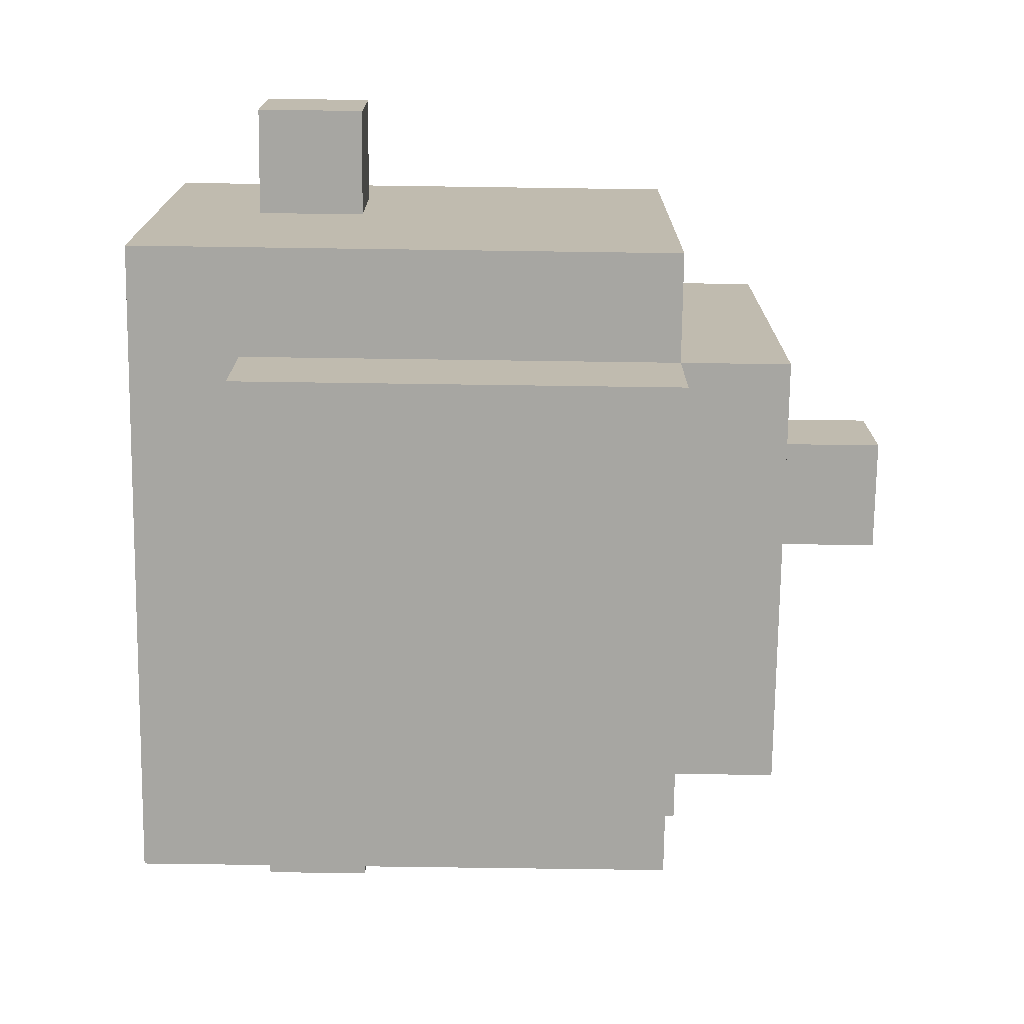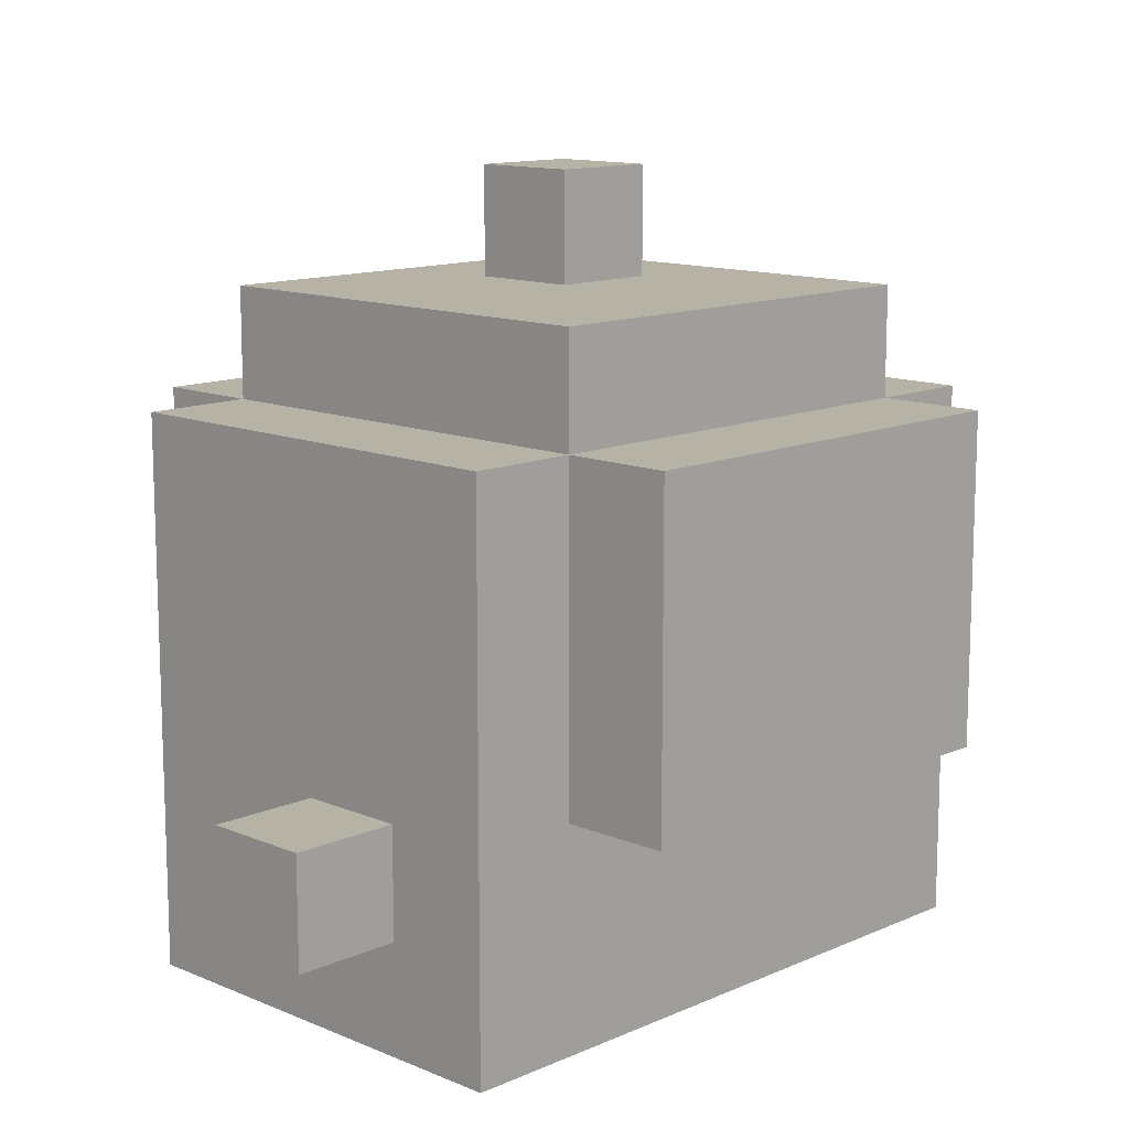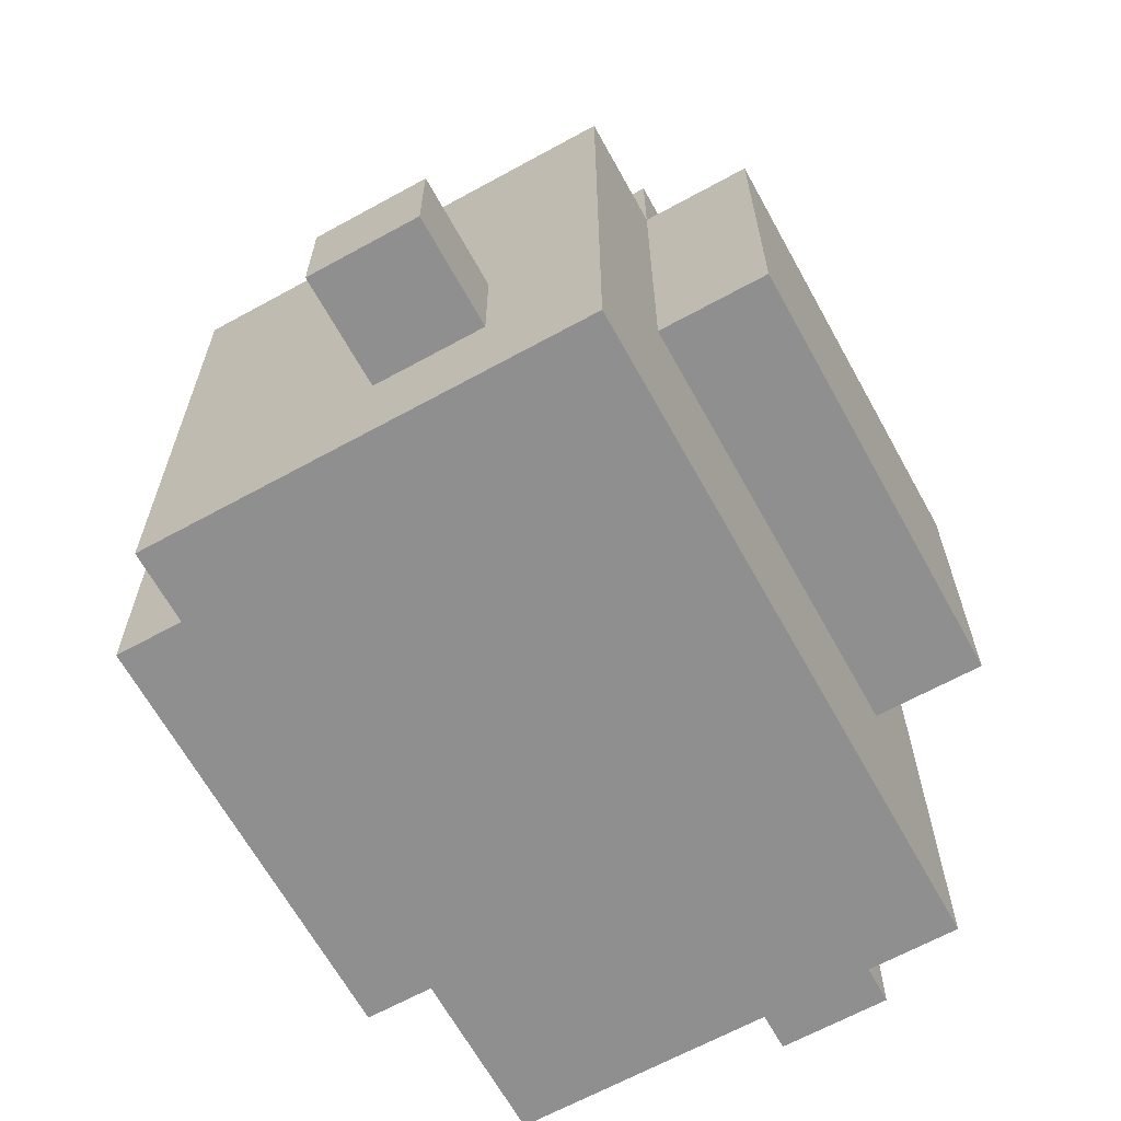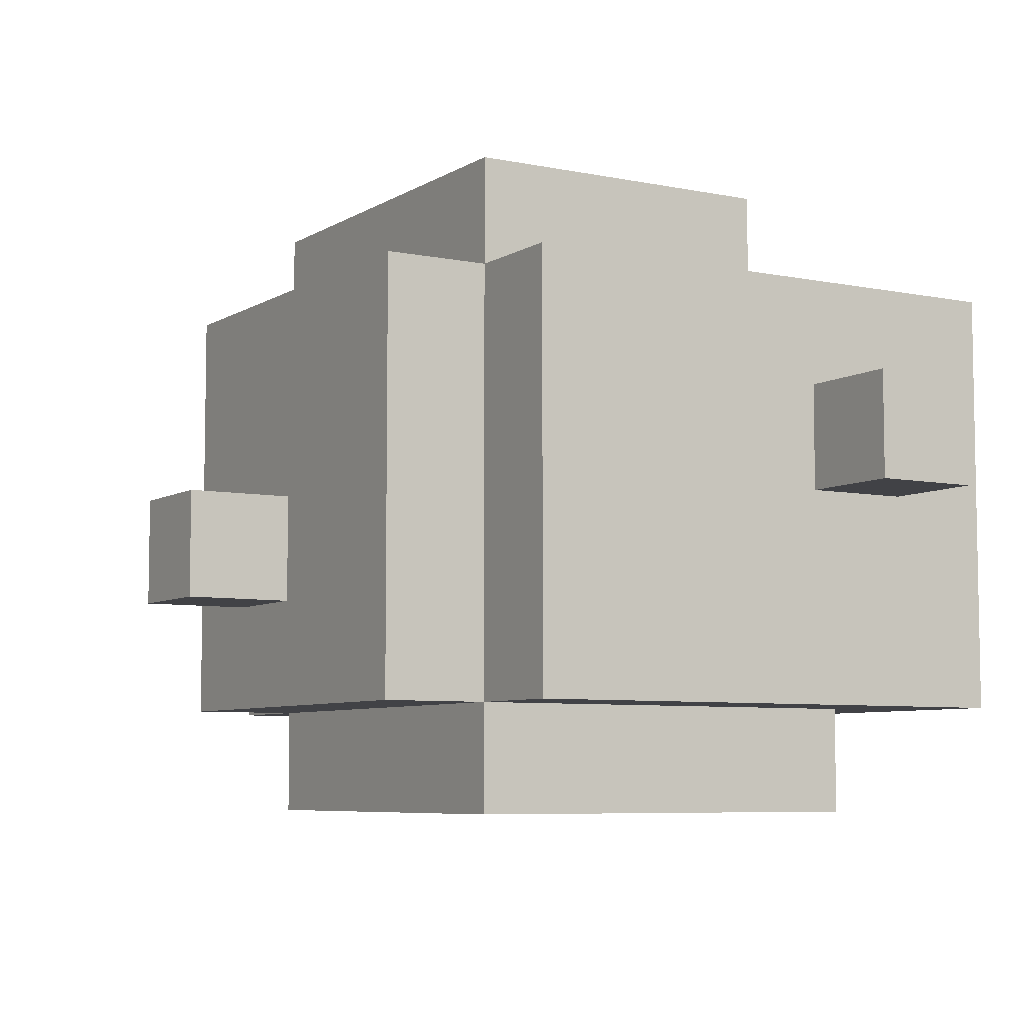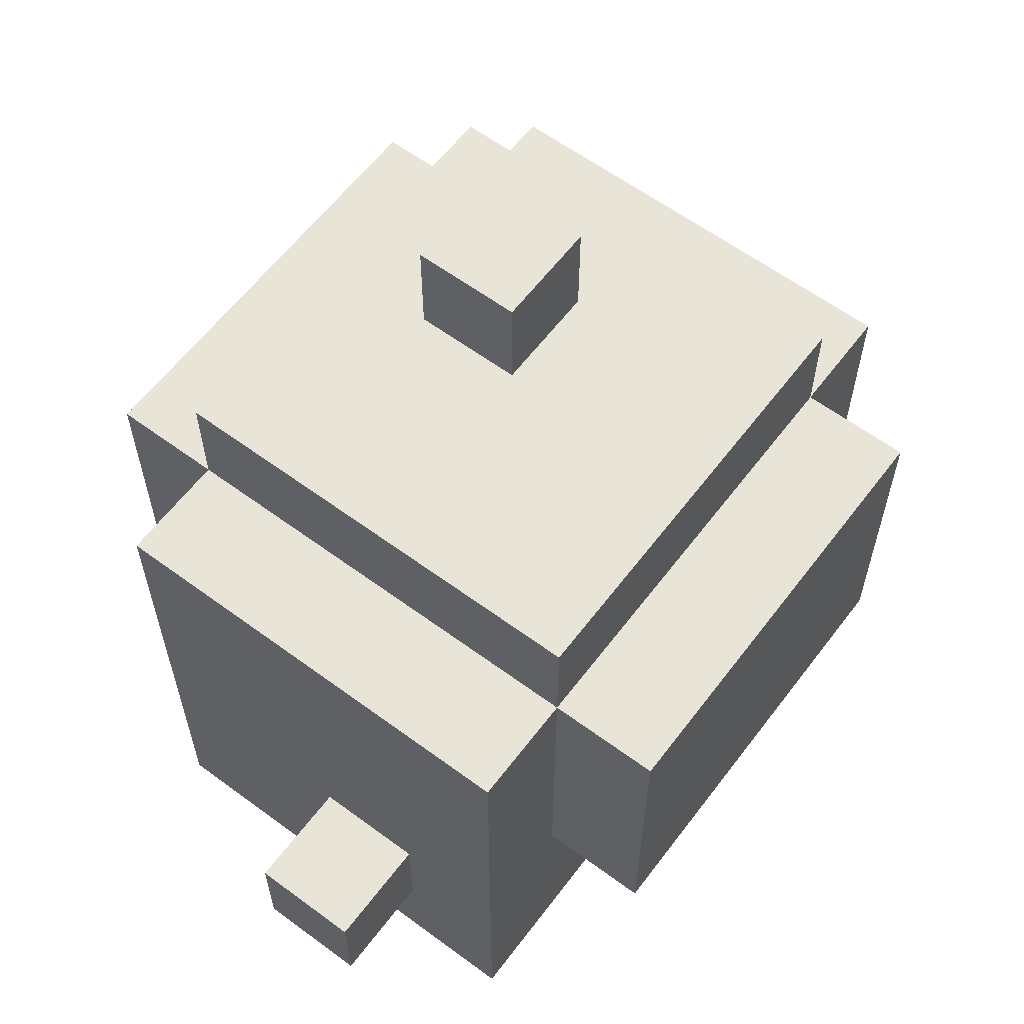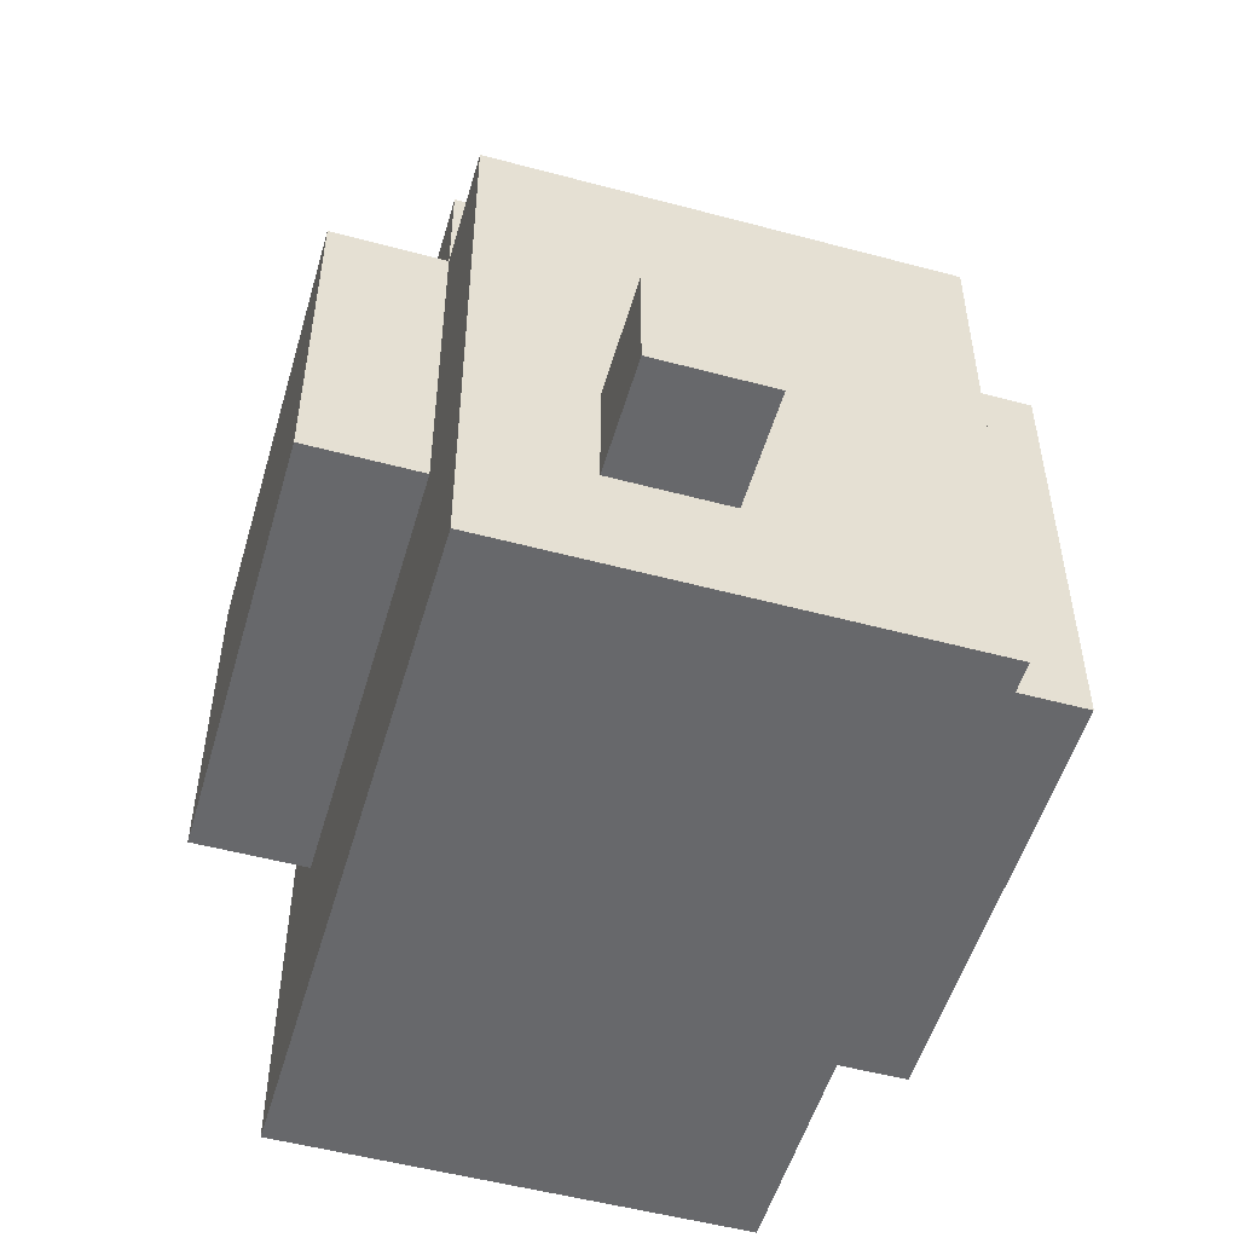
<metadata>
{"format":"obj","ext":"obj","renderer":"f3d","projection":"perspective","resolution":1024,"background":"white","views":[{"elev":-74.0,"azim":89.2,"up":"+Z"},{"elev":12.5,"azim":-45.7,"up":"+Y"},{"elev":-65.4,"azim":-61.1,"up":"+Y"},{"elev":-6.6,"azim":-121.1,"up":"+Z"},{"elev":60.7,"azim":-53.0,"up":"+Y"},{"elev":-52.4,"azim":73.9,"up":"+Y"}]}
</metadata>
<code>
v -4 4 0.5
v -4 4 -0.5
v -4 5 0.5
v -4 5 -0.5
v -3 3 1.5
v -3 3 -2.5
v -3 4 0.5
v -3 4 -0.5
v -3 5 0.5
v -3 5 -0.5
v -3 6 1.5
v -3 6 -2.5
v -3 8 1.5
v -3 8 -2.5
v -2 4 -2.5
v -2 4 -3.5
v -2 5 2.5
v -2 5 1.5
v -2 6 1.5
v -2 6 -2.5
v -2 6 -3.5
v -2 7 2.5
v -2 7 1.5
v -2 8 2.5
v -2 8 1.5
v -2 8 -2.5
v -2 8 -3.5
v -2 9 1.5
v -2 9 -2.5
v 0 9 -0.5
v 0 9 -1.5
v 0 10 -0.5
v 0 10 -1.5
v 1 9 -0.5
v 1 9 -1.5
v 1 10 -0.5
v 1 10 -1.5
v 2 4 -2.5
v 2 4 -3.5
v 2 5 2.5
v 2 5 1.5
v 2 6 1.5
v 2 6 -2.5
v 2 6 -3.5
v 2 7 2.5
v 2 7 1.5
v 2 8 2.5
v 2 8 1.5
v 2 8 -2.5
v 2 8 -3.5
v 2 9 1.5
v 2 9 -2.5
v 3 3 1.5
v 3 3 -2.5
v 3 4 0.5
v 3 4 -0.5
v 3 5 0.5
v 3 5 -0.5
v 3 6 1.5
v 3 6 -2.5
v 3 8 1.5
v 3 8 -2.5
v 4 4 0.5
v 4 4 -0.5
v 4 5 0.5
v 4 5 -0.5
v -2 5 2.5
v -2 7 2.5
v -2 8 2.5
v 2 5 2.5
v 2 7 2.5
v 2 8 2.5
v -3 3 1.5
v -3 6 1.5
v -3 8 1.5
v -2 3 1.5
v -2 4 1.5
v -2 5 1.5
v -2 6 1.5
v -2 7 1.5
v -2 8 1.5
v -2 9 1.5
v -1 4 1.5
v -1 5 1.5
v 0 3 1.5
v 0 4 1.5
v 1 4 1.5
v 1 5 1.5
v 2 3 1.5
v 2 4 1.5
v 2 5 1.5
v 2 6 1.5
v 2 7 1.5
v 2 8 1.5
v 2 9 1.5
v 3 3 1.5
v 3 6 1.5
v 3 8 1.5
v -4 4 0.5
v -4 5 0.5
v -3 4 0.5
v -3 5 0.5
v 3 4 0.5
v 3 5 0.5
v 4 4 0.5
v 4 5 0.5
v 0 9 -0.5
v 0 10 -0.5
v 1 9 -0.5
v 1 10 -0.5
v -4 4 -0.5
v -4 5 -0.5
v -3 4 -0.5
v -3 5 -0.5
v 3 4 -0.5
v 3 5 -0.5
v 4 4 -0.5
v 4 5 -0.5
v 0 9 -1.5
v 0 10 -1.5
v 1 9 -1.5
v 1 10 -1.5
v -3 3 -2.5
v -3 6 -2.5
v -3 8 -2.5
v -2 4 -2.5
v -2 6 -2.5
v -2 8 -2.5
v -2 9 -2.5
v 2 4 -2.5
v 2 6 -2.5
v 2 8 -2.5
v 2 9 -2.5
v 3 3 -2.5
v 3 6 -2.5
v 3 8 -2.5
v -2 4 -3.5
v -2 6 -3.5
v -2 8 -3.5
v 2 4 -3.5
v 2 6 -3.5
v 2 8 -3.5
v -3 3 1.5
v -2 3 1.5
v 0 3 1.5
v 2 3 1.5
v 3 3 1.5
v 0 3 0.5
v 2 3 0.5
v -2 3 -0.5
v 2 3 -0.5
v -3 3 -2.5
v 3 3 -2.5
v -4 4 0.5
v -3 4 0.5
v 3 4 0.5
v 4 4 0.5
v -4 4 -0.5
v -3 4 -0.5
v 3 4 -0.5
v 4 4 -0.5
v -2 4 -2.5
v 2 4 -2.5
v -2 4 -3.5
v 2 4 -3.5
v -2 5 2.5
v 2 5 2.5
v -2 5 1.5
v -1 5 1.5
v 1 5 1.5
v 2 5 1.5
v -4 5 0.5
v -3 5 0.5
v 3 5 0.5
v 4 5 0.5
v -4 5 -0.5
v -3 5 -0.5
v 3 5 -0.5
v 4 5 -0.5
v -2 8 2.5
v 2 8 2.5
v -3 8 1.5
v -2 8 1.5
v 2 8 1.5
v 3 8 1.5
v -3 8 -2.5
v -2 8 -2.5
v 2 8 -2.5
v 3 8 -2.5
v -2 8 -3.5
v 2 8 -3.5
v -2 9 1.5
v 2 9 1.5
v 0 9 -0.5
v 1 9 -0.5
v 0 9 -1.5
v 1 9 -1.5
v -2 9 -2.5
v 2 9 -2.5
v 0 10 -0.5
v 1 10 -0.5
v 0 10 -1.5
v 1 10 -1.5
f 3 2 1
f 4 2 3
f 7 6 5
f 8 6 7
f 9 7 5
f 10 6 8
f 11 9 5
f 11 10 9
f 12 6 10
f 12 10 11
f 13 12 11
f 14 12 13
f 19 18 17
f 20 16 15
f 21 16 20
f 22 19 17
f 23 19 22
f 24 23 22
f 25 23 24
f 26 21 20
f 27 21 26
f 28 26 25
f 29 26 28
f 32 31 30
f 33 31 32
f 34 35 36
f 36 35 37
f 40 41 42
f 38 39 43
f 43 39 44
f 40 42 45
f 45 42 46
f 45 46 47
f 47 46 48
f 43 44 49
f 49 44 50
f 48 49 51
f 51 49 52
f 53 54 55
f 55 54 56
f 53 55 57
f 56 54 58
f 53 57 59
f 57 58 59
f 58 54 60
f 59 58 60
f 59 60 61
f 61 60 62
f 63 64 65
f 65 64 66
f 70 68 67
f 71 69 68
f 71 68 70
f 72 69 71
f 76 74 73
f 77 74 76
f 78 74 77
f 79 75 74
f 79 74 78
f 80 75 79
f 81 75 80
f 83 78 77
f 83 77 76
f 84 78 83
f 85 83 76
f 86 84 83
f 86 83 85
f 87 86 85
f 87 84 86
f 88 84 87
f 89 87 85
f 90 88 87
f 90 87 89
f 91 88 90
f 94 82 81
f 95 82 94
f 96 91 90
f 96 90 89
f 96 92 91
f 97 93 92
f 97 92 96
f 97 94 93
f 98 94 97
f 101 100 99
f 102 100 101
f 105 104 103
f 106 104 105
f 109 108 107
f 110 108 109
f 111 112 113
f 113 112 114
f 115 116 117
f 117 116 118
f 119 120 121
f 121 120 122
f 123 124 126
f 124 125 127
f 126 124 127
f 127 125 128
f 123 126 130
f 128 129 132
f 132 129 133
f 130 131 134
f 123 130 134
f 131 132 135
f 134 131 135
f 135 132 136
f 137 138 140
f 138 139 141
f 140 138 141
f 141 139 142
f 148 145 144
f 148 146 145
f 149 147 146
f 149 146 148
f 150 144 143
f 150 148 144
f 150 149 148
f 151 147 149
f 151 149 150
f 152 150 143
f 152 151 150
f 153 147 151
f 153 151 152
f 158 155 154
f 159 155 158
f 160 157 156
f 161 157 160
f 164 163 162
f 165 163 164
f 168 167 166
f 169 167 168
f 170 167 169
f 171 167 170
f 172 173 176
f 176 173 177
f 174 175 178
f 178 175 179
f 180 181 183
f 183 181 184
f 182 183 186
f 186 183 187
f 184 185 188
f 188 185 189
f 187 188 190
f 190 188 191
f 192 193 194
f 194 193 195
f 192 194 196
f 195 193 197
f 192 196 198
f 196 197 198
f 197 193 199
f 198 197 199
f 200 201 202
f 202 201 203

</code>
